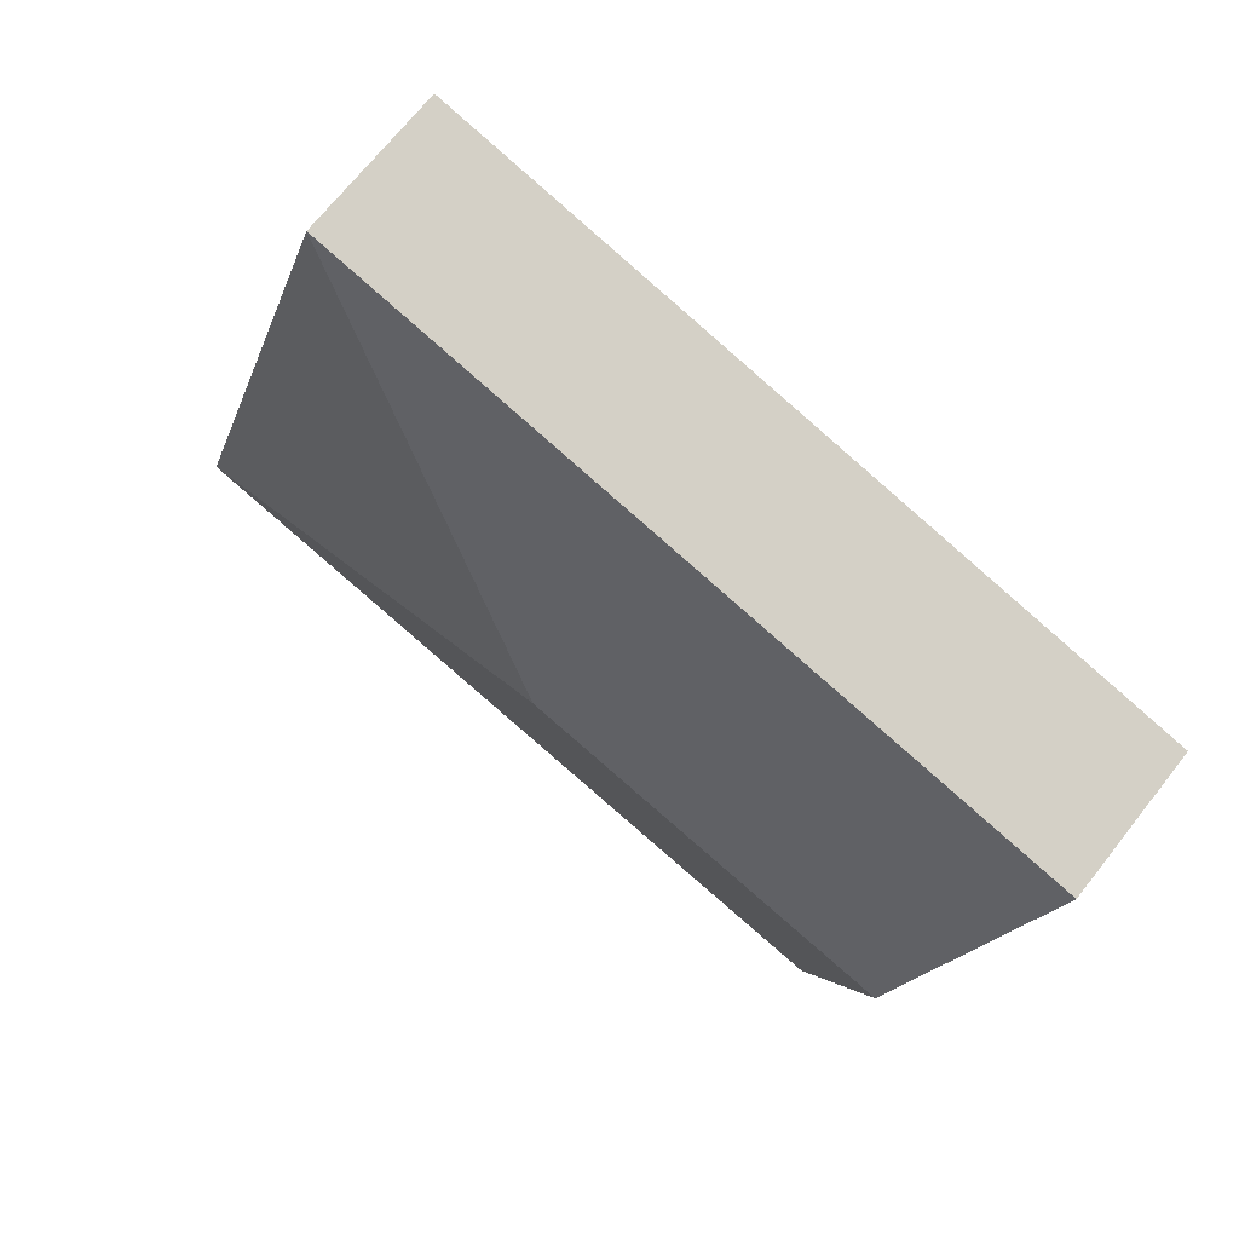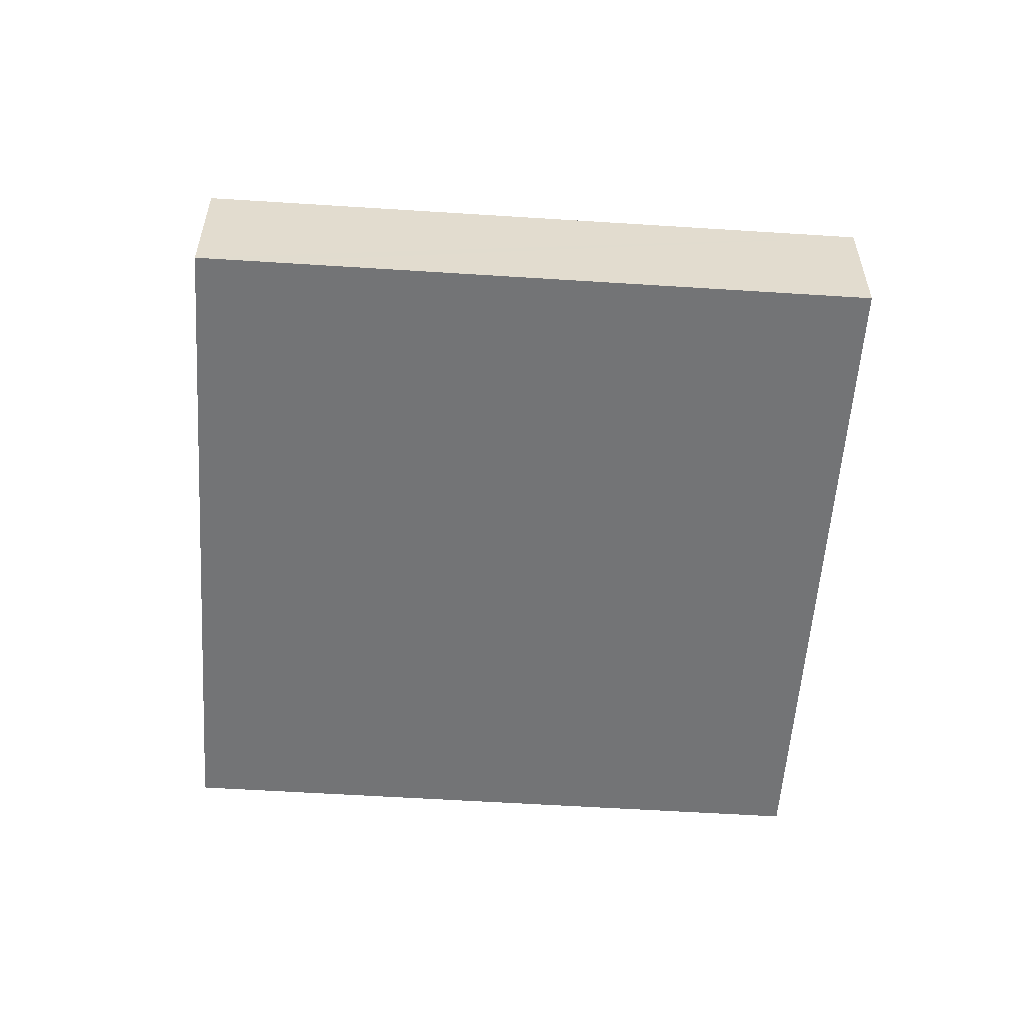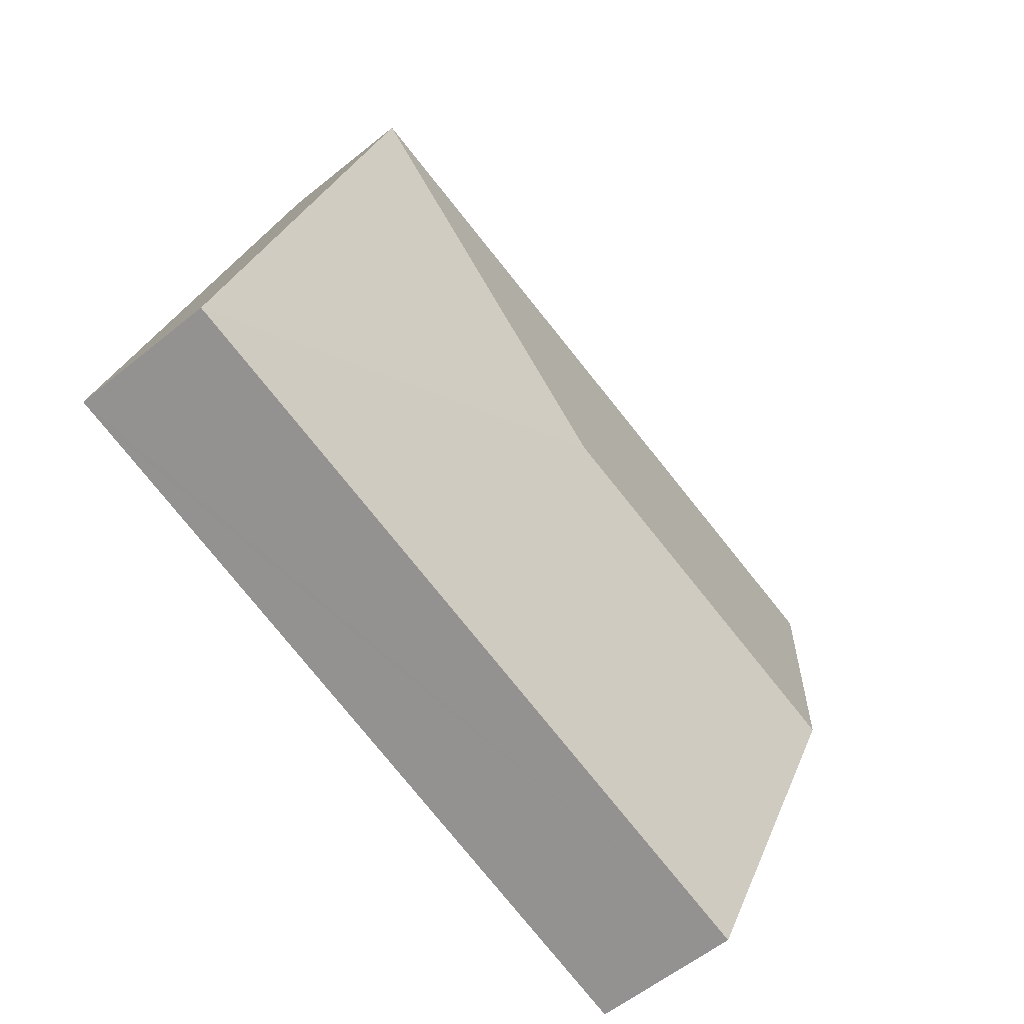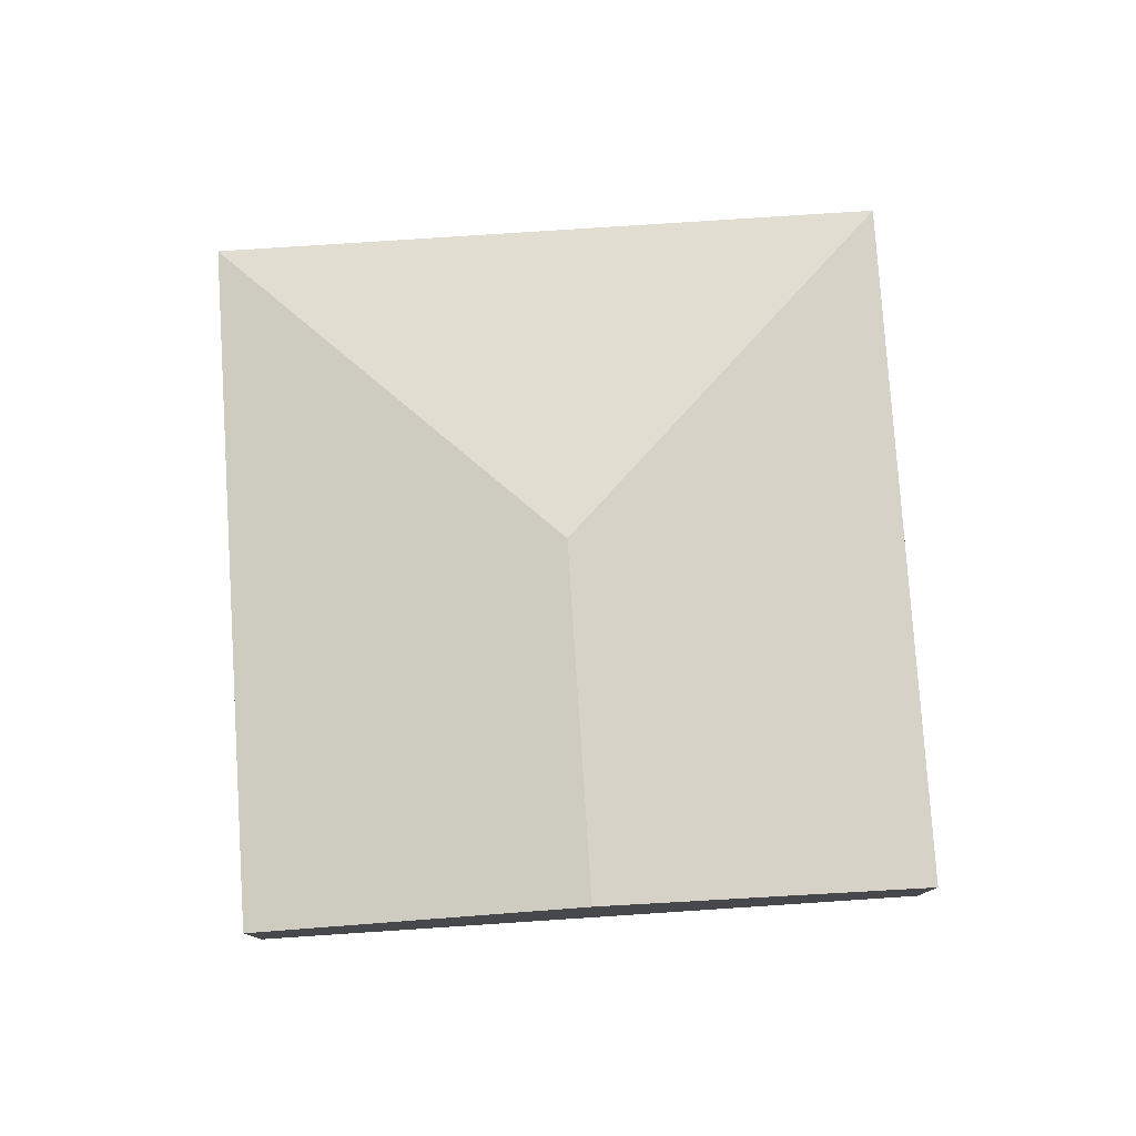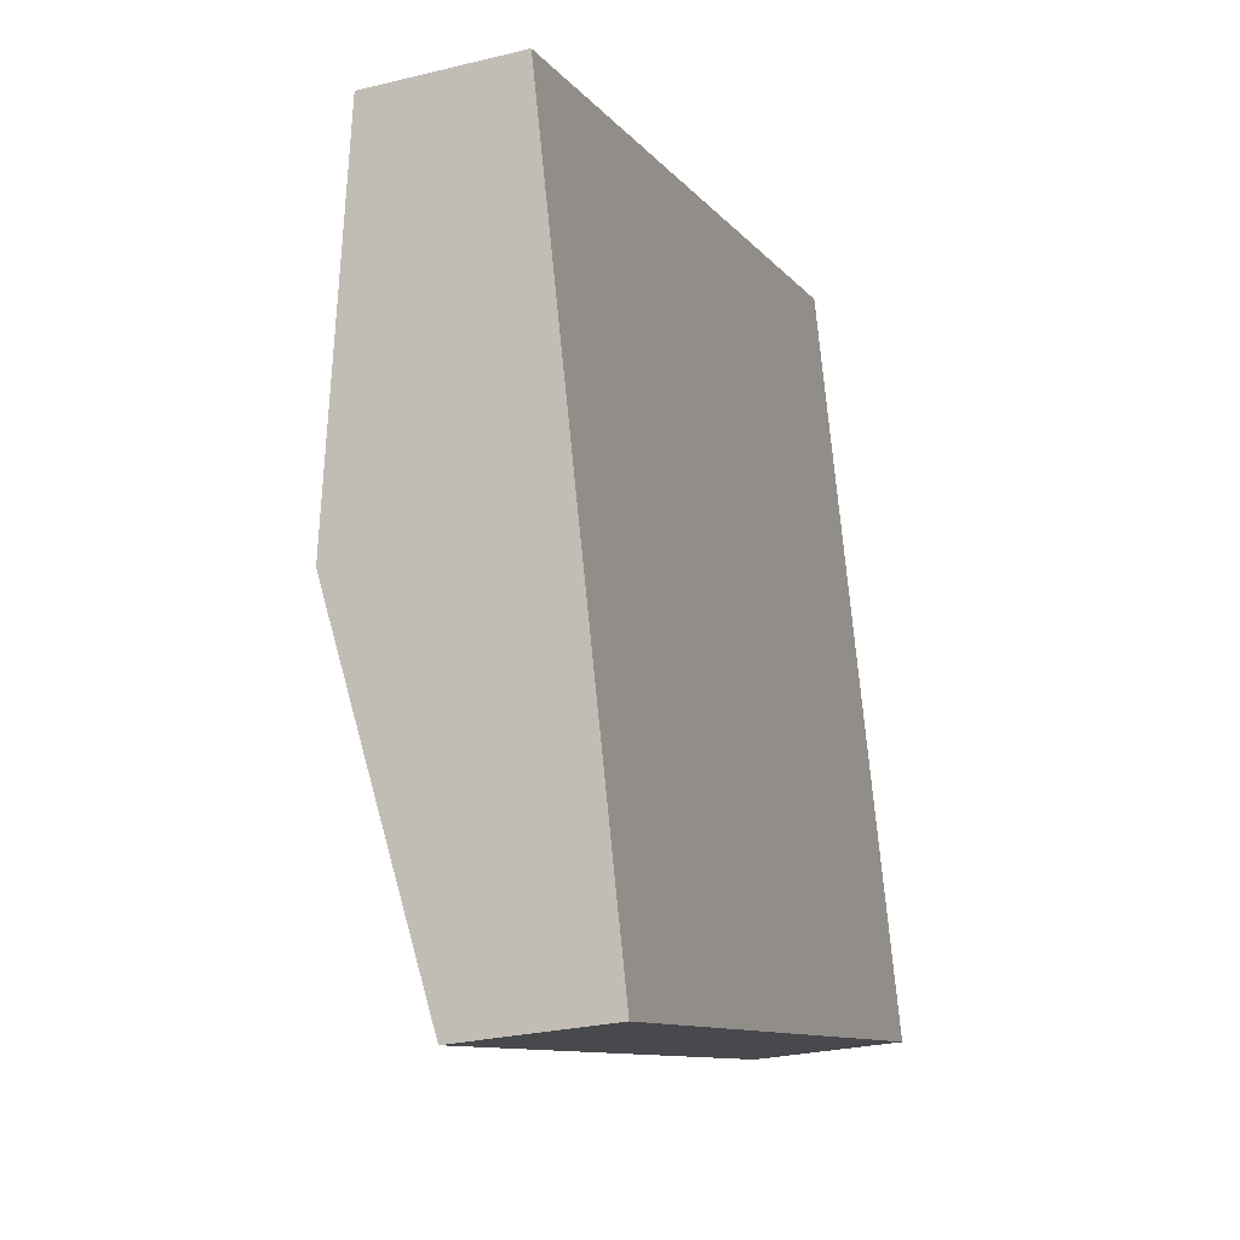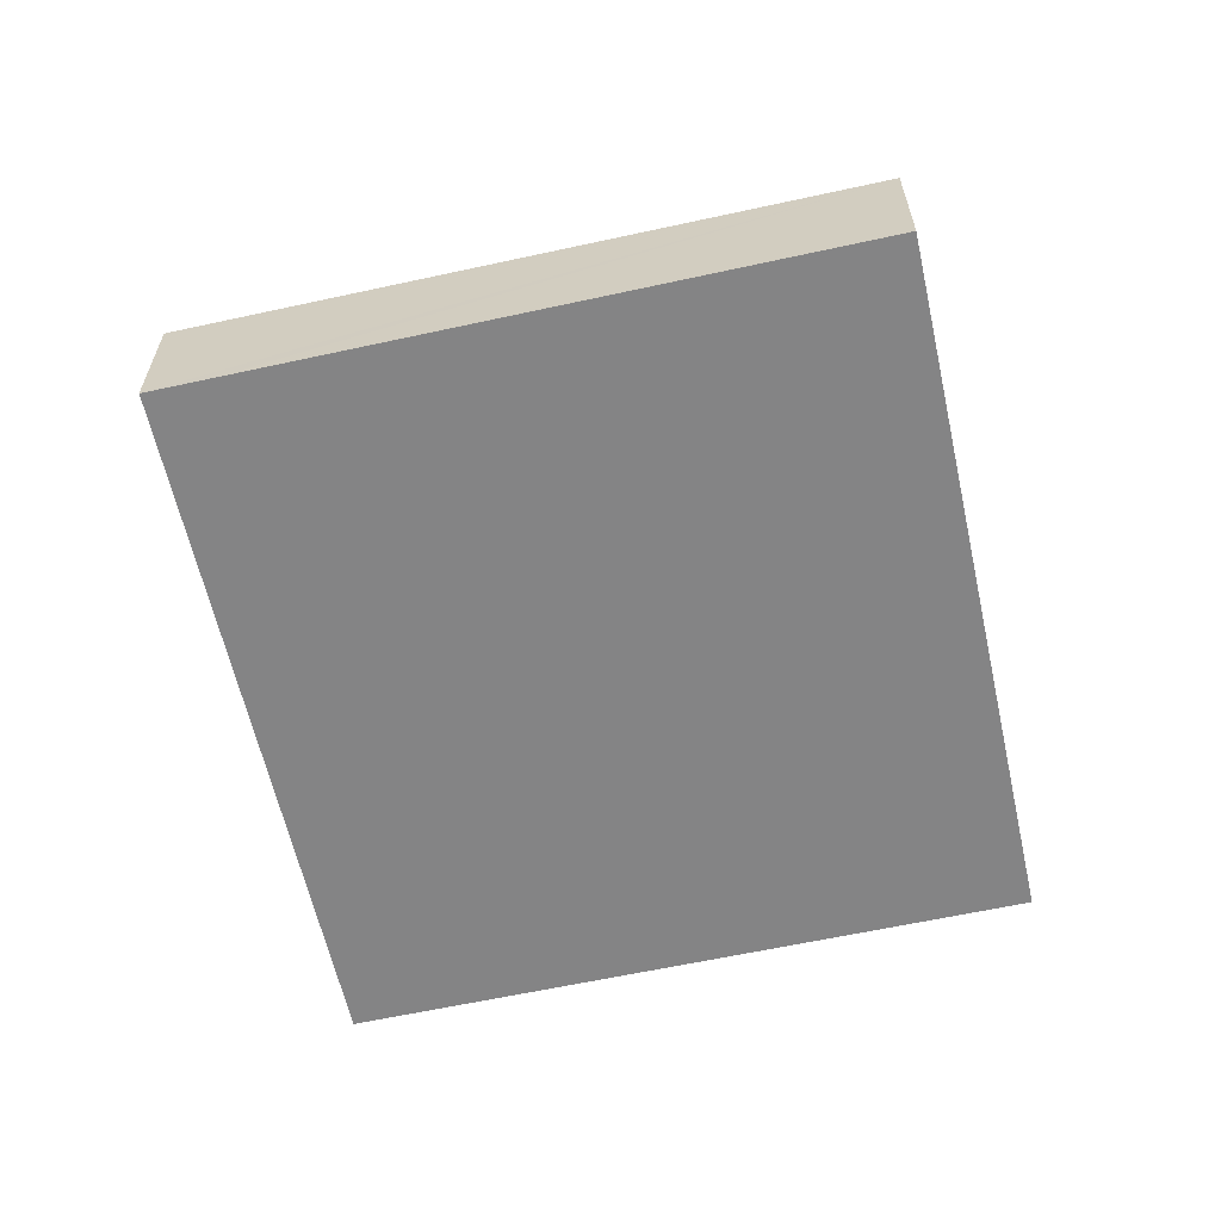
<metadata>
{"format":"obj","ext":"obj","renderer":"f3d","projection":"perspective","resolution":1024,"background":"white","views":[{"elev":68.8,"azim":-141.9,"up":"+Z"},{"elev":-56.1,"azim":69.9,"up":"+Y"},{"elev":-56.2,"azim":130.6,"up":"+Z"},{"elev":78.5,"azim":-110.0,"up":"+Y"},{"elev":-26.6,"azim":-69.0,"up":"+Z"},{"elev":-61.5,"azim":86.3,"up":"+Y"}]}
</metadata>
<code>
v  4.291 1.928 -2.204
v  6.733 1.335 1.272
v  8.404 1.335 -4.46
v  6.547 1.335 1.909
v  8.128 1.335 -4.54
v  1.856 1.335 -6.369
v  0.928 1.928 -3.184
v  0 1.335 8.175e-17
v  6.547 -1.169e-16 1.909
v  6.733 -7.789e-17 1.272
v  8.404 2.731e-16 -4.46
v  8.128 2.78e-16 -4.54
v  1.856 3.9e-16 -6.369
v  0.928 1.95e-16 -3.184
v  0 0 0
g defaultobject
f 1 2 3
f 2 1 4
f 5 1 3
f 1 5 6
f 1 6 7
f 8 1 7
f 1 8 4
f 9 2 4
f 2 9 3
f 3 9 10
f 3 10 11
f 11 5 3
f 5 11 6
f 6 11 12
f 6 12 13
f 13 7 6
f 7 13 14
f 7 14 8
f 8 14 15
f 15 4 8
f 4 15 9
f 10 12 11
f 12 10 13
f 13 10 9
f 13 9 14
f 14 9 15

</code>
